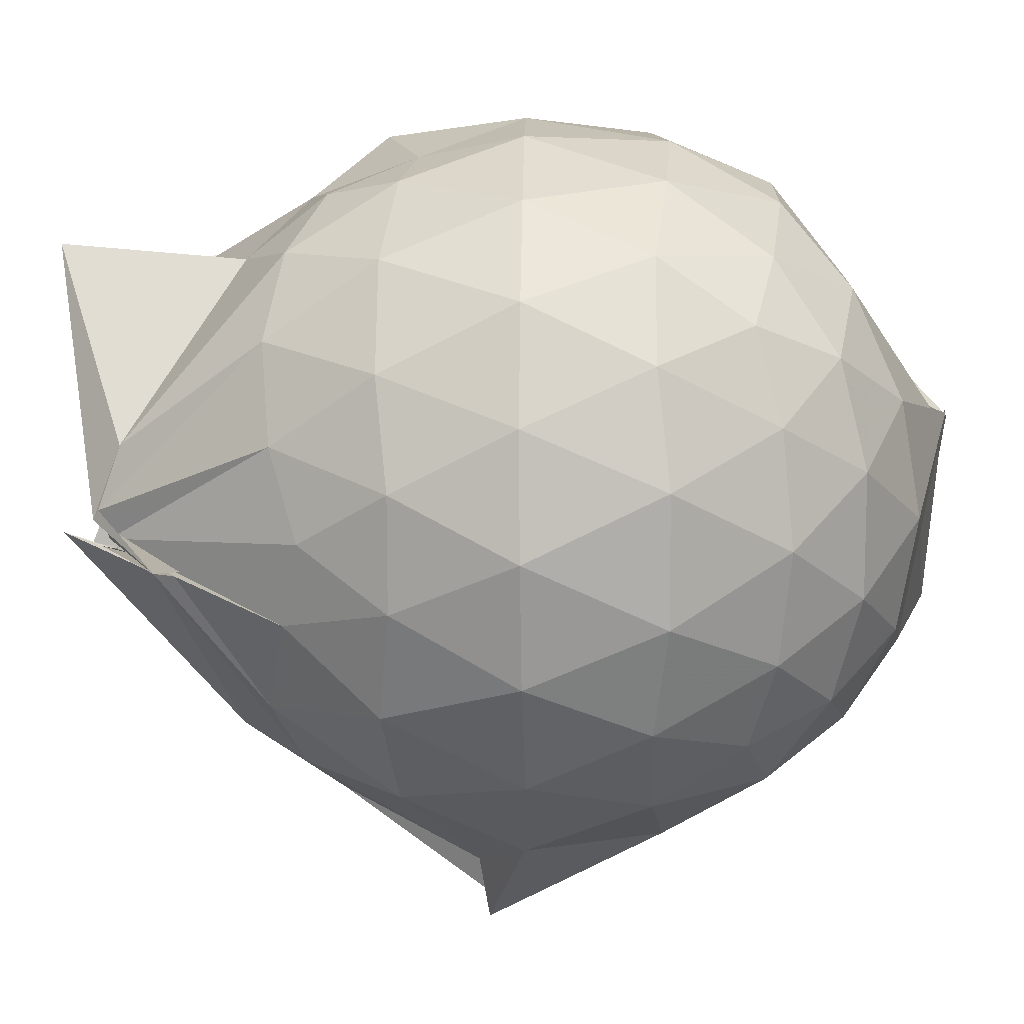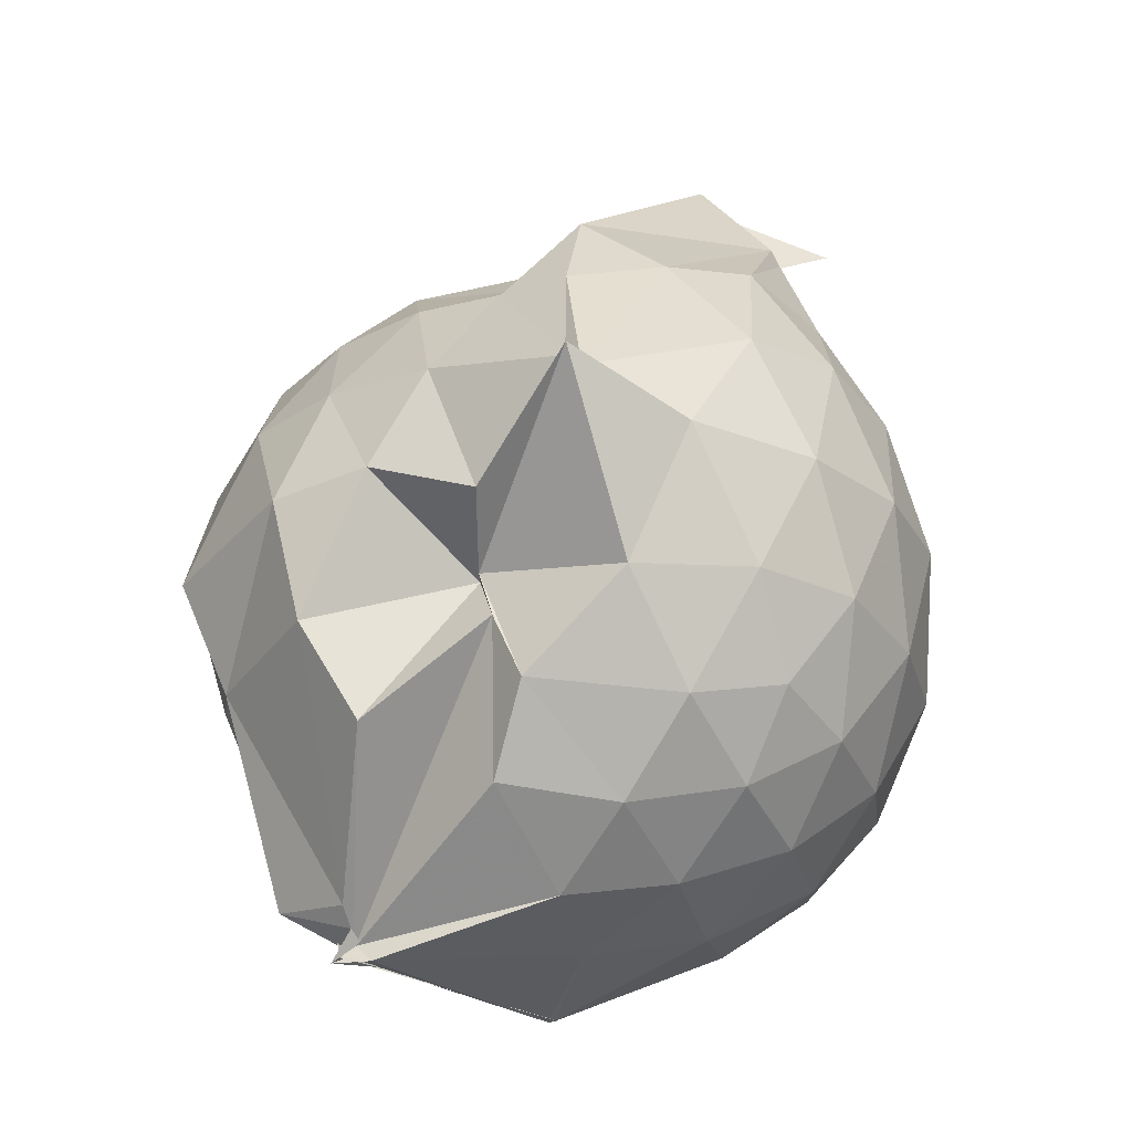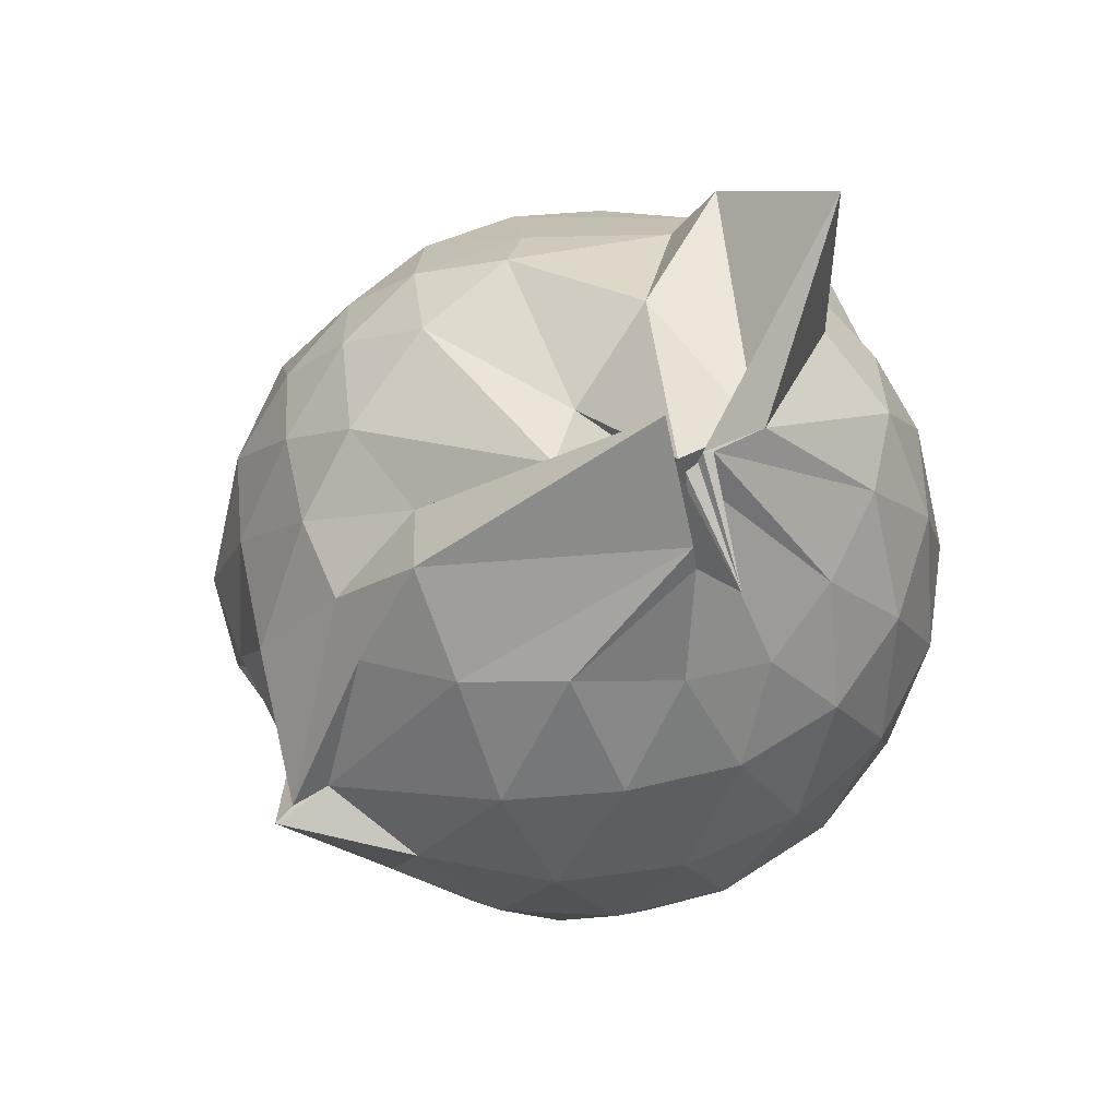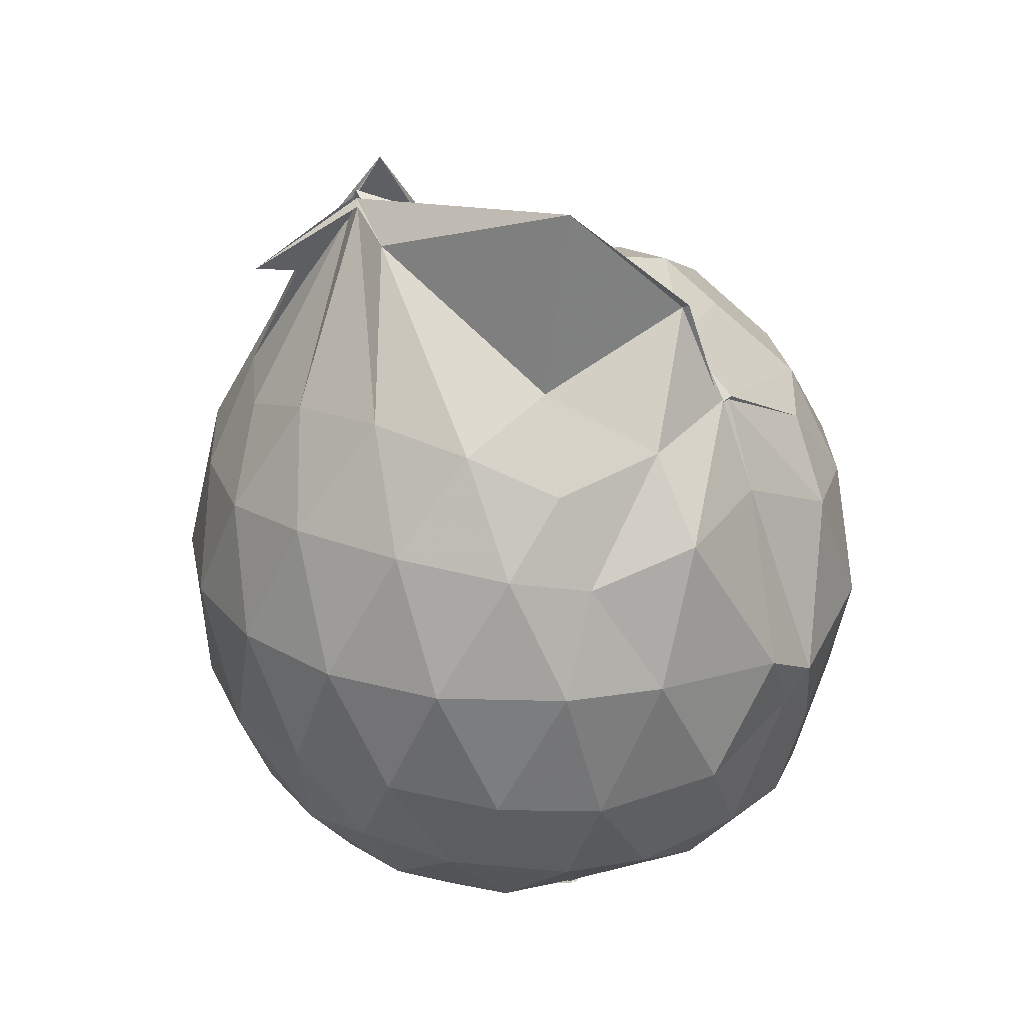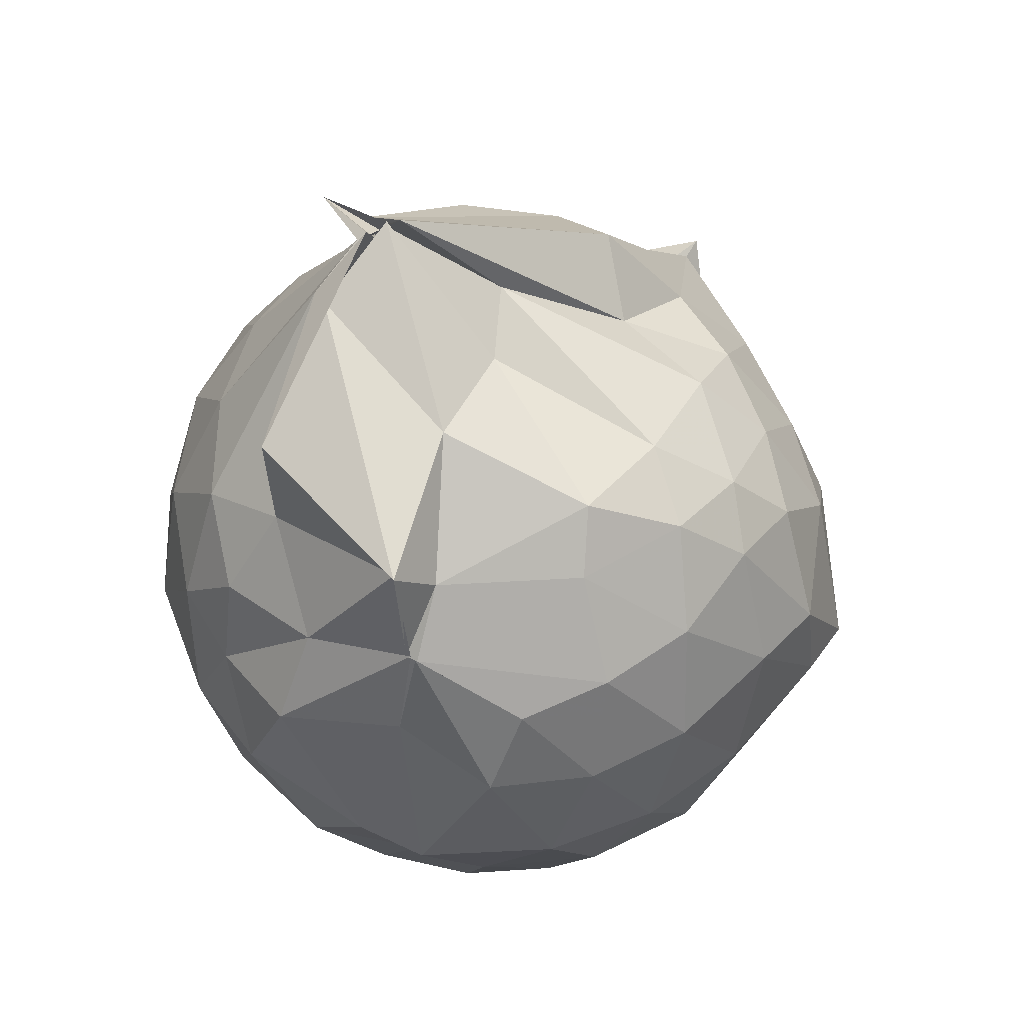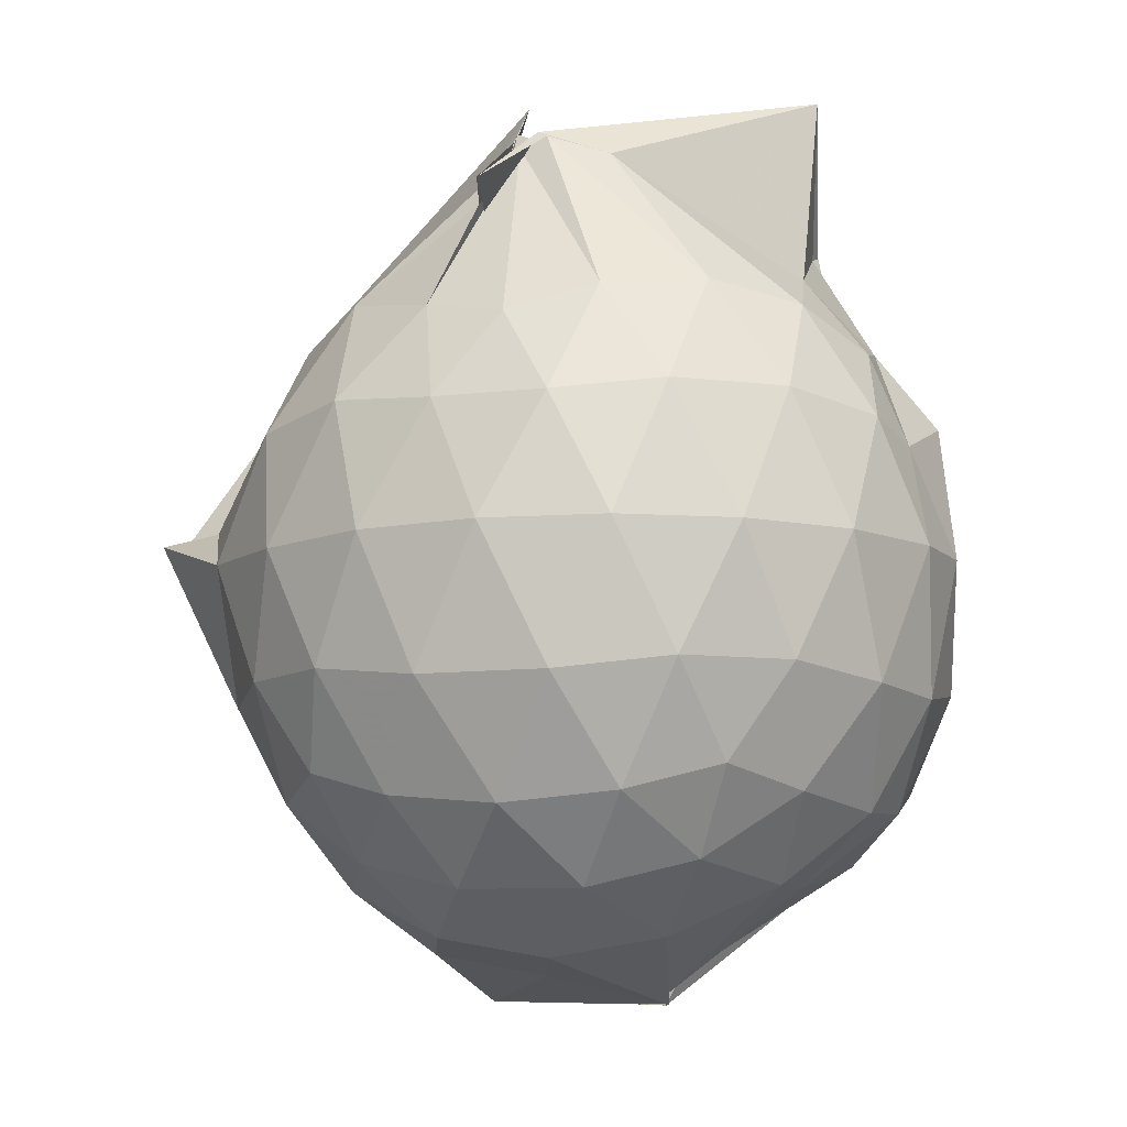
<metadata>
{"format":"obj","ext":"obj","renderer":"f3d","projection":"perspective","resolution":1024,"background":"white","views":[{"elev":12.4,"azim":91.3,"up":"+Y"},{"elev":-25.9,"azim":14.1,"up":"+Z"},{"elev":58.9,"azim":55.5,"up":"+Z"},{"elev":25.9,"azim":159.8,"up":"+Z"},{"elev":62.7,"azim":-134.0,"up":"+Z"},{"elev":-8.9,"azim":107.2,"up":"+Z"}]}
</metadata>
<code>
v 0.4939 -0.3404 1.814
v -0.04532 -0.107 -0.2845
v 0.8021 -0.2731 1.295
v 0.7373 -0.05961 1.361
v 0.6099 0.1644 1.386
v 0.4371 0.3492 1.348
v 0.2442 0.468 1.263
v -0.02539 0.4339 1.324
v -0.259 0.2998 1.378
v -0.2744 0.2985 1.377
v -0.5292 0.1798 1.244
v -0.6166 -0.03044 1.279
v -0.6588 -0.2705 1.287
v -0.6109 -0.5299 1.289
v -0.5764 -0.7407 1.195
v -0.3874 -0.8548 1.239
v -0.1566 -0.9485 1.25
v 0.06253 -0.9936 1.239
v 0.2339 -1.037 1.239
v 0.4464 -0.9016 1.315
v 0.6196 -0.7098 1.381
v 0.7461 -0.479 1.337
v 0.9004 -0.1361 1.081
v 0.8048 0.1201 1.111
v 0.6236 0.3566 1.113
v 0.3899 0.5136 1.081
v 0.1926 0.5536 1.043
v -0.06479 0.5831 1.132
v -0.3051 0.3908 1.161
v -0.5507 0.3114 1.051
v -0.7044 0.09657 1.029
v -0.785 -0.1545 1.037
v -0.7803 -0.4608 1.019
v -0.7623 -0.6659 0.9573
v -0.5653 -0.9169 0.9818
v -0.343 -1.04 0.9945
v -0.06514 -1.154 0.9646
v 0.2954 -1.291 0.8704
v 0.3105 -1.198 0.8967
v 0.6506 -0.9234 1.073
v 0.8071 -0.6825 1.107
v 0.8948 -0.4141 1.081
v 0.9226 0.01909 0.7856
v 0.7853 0.2831 0.7854
v 0.5693 0.4877 0.7847
v 0.2766 0.6111 0.7859
v 0.03481 0.6376 0.7858
v -0.3072 0.5579 0.7495
v -0.4535 0.4765 0.6627
v -0.698 0.2342 0.7342
v -0.8083 -0.02763 0.7275
v -0.8469 -0.3158 0.7195
v -0.8116 -0.6592 0.7025
v -0.7748 -0.8211 0.6475
v -0.451 -1.09 0.7029
v -0.2041 -1.155 0.7261
v 0.06173 -1.177 0.6299
v 0.3118 -1.351 0.8703
v 0.5377 -1.096 0.779
v 0.7807 -0.8586 0.7716
v 0.9229 -0.5801 0.7791
v 0.9718 -0.2784 0.7824
v 0.8361 0.1461 0.4804
v 0.6624 0.3712 0.4811
v 0.4231 0.5188 0.4495
v 0.173 0.5914 0.4333
v -0.1396 0.5888 0.4717
v -0.4054 0.447 0.5639
v -0.5327 0.3273 0.432
v -0.7211 0.08261 0.4186
v -0.8141 -0.1832 0.4468
v -0.7884 -0.4635 0.4571
v -0.6865 -0.711 0.396
v -0.6405 -0.8348 0.3403
v -0.3701 -1.106 0.3826
v -0.00123 -0.9115 0.524
v 0.01423 -0.9783 0.5141
v 0.3894 -1.1 0.4402
v 0.6557 -0.9408 0.4731
v 0.8343 -0.712 0.4793
v 0.9208 -0.4394 0.4478
v 0.9224 -0.1249 0.4497
v 0.6856 0.2161 0.2532
v 0.4899 0.3478 0.2007
v 0.203 0.4466 0.1658
v -0.001287 0.475 0.174
v -0.2596 0.4597 0.2339
v -0.4567 0.3203 0.2042
v -0.6004 0.1355 0.1766
v -0.6695 -0.09604 0.1843
v -0.7233 -0.3255 0.2401
v -0.6013 -0.6009 0.1813
v -0.5608 -0.6211 -0.1332
v -0.37 -0.7239 -0.1605
v -0.2365 -1.057 0.1464
v 0.05553 -1.008 0.3932
v 0.1336 -1.041 0.2203
v 0.4869 -0.9237 0.1928
v 0.6831 -0.7813 0.2522
v 0.7675 -0.5624 0.1922
v 0.8041 -0.2838 0.1663
v 0.7698 -0.005174 0.1927
v 0.5089 -0.3286 1.772
v 0.5132 -0.2585 1.797
v 0.5005 -0.1023 1.742
v 0.2208 0.3069 1.466
v -0.1613 0.251 1.62
v -0.2481 0.3042 1.371
v -0.2817 0.299 1.384
v -0.429 -0.1279 1.46
v -0.4919 -0.4038 1.451
v -0.4706 -0.6288 1.365
v -0.2239 -0.7605 1.404
v 0.04974 -0.7546 1.397
v 0.2287 -0.8693 1.492
v 0.6207 -0.3823 1.656
v 0.642 -0.3875 1.6
v 0.76 -0.3529 1.63
v 0.5081 -0.2836 1.81
v 0.1744 0.3385 1.926
v -0.1738 0.263 1.628
v -0.2058 0.1605 1.501
v -0.3298 -0.2379 1.56
v -0.3075 -0.4961 1.508
v 0.247 -0.4965 1.621
v 0.4292 -0.3312 1.897
v 0.4949 -0.3494 1.794
v 0.5145 -0.4053 1.569
v 0.4724 -0.1055 1.719
v 0.02123 -0.08415 1.667
v 0.1268 -0.3568 1.573
v 0.5113 -0.3517 1.761
v 0.5661 0.1231 0.04641
v 0.3045 0.2515 -0.004595
v 0.09564 0.247 -0.009659
v -0.2033 0.3198 0.0561
v -0.3775 0.1509 -0.0123
v -0.5181 -0.1279 -0.04878
v -0.5323 -0.3529 0.01684
v -0.3242 -0.5935 -0.2713
v -0.3611 -0.6859 -0.2054
v -0.3683 -0.6407 -0.2411
v 0.04021 -0.9256 0.02362
v 0.3112 -0.8197 -0.01028
v 0.5681 -0.7025 0.04823
v 0.6212 -0.4388 -0.01707
v 0.6221 -0.1357 -0.01651
v 0.3724 -0.01078 -0.1245
v -0.03343 -0.1254 -0.2641
v -0.01691 -0.07836 -0.2168
v -0.02024 -0.1168 -0.2857
v -0.3905 -0.6738 -0.268
v -0.4134 -0.6655 -0.278
v -0.358 -0.6545 -0.2371
v 0.1271 -0.6686 -0.1611
v 0.3823 -0.575 -0.1239
v 0.3895 -0.2951 -0.172
v -0.03089 -0.1107 -0.285
v -0.03296 -0.1154 -0.2844
v -0.3856 -0.6638 -0.2615
v -0.3179 -0.6648 -0.2791
v 0.1123 -0.3855 -0.2138
f 3 23 4
f 4 23 24
f 4 24 5
f 5 24 25
f 5 25 6
f 6 25 26
f 6 26 7
f 7 26 27
f 7 27 8
f 8 27 28
f 8 28 9
f 9 28 29
f 9 29 10
f 10 29 30
f 10 30 11
f 11 30 31
f 11 31 12
f 12 31 32
f 12 32 13
f 13 32 33
f 13 33 14
f 14 33 34
f 14 34 15
f 15 34 35
f 15 35 16
f 16 35 36
f 16 36 17
f 17 36 37
f 17 37 18
f 18 37 38
f 18 38 19
f 19 38 39
f 19 39 20
f 20 39 40
f 20 40 21
f 21 40 41
f 21 41 22
f 22 41 42
f 22 42 3
f 3 42 23
f 23 43 24
f 24 43 44
f 24 44 25
f 25 44 45
f 25 45 26
f 26 45 46
f 26 46 27
f 27 46 47
f 27 47 28
f 28 47 48
f 28 48 29
f 29 48 49
f 29 49 30
f 30 49 50
f 30 50 31
f 31 50 51
f 31 51 32
f 32 51 52
f 32 52 33
f 33 52 53
f 33 53 34
f 34 53 54
f 34 54 35
f 35 54 55
f 35 55 36
f 36 55 56
f 36 56 37
f 37 56 57
f 37 57 38
f 38 57 58
f 38 58 39
f 39 58 59
f 39 59 40
f 40 59 60
f 40 60 41
f 41 60 61
f 41 61 42
f 42 61 62
f 42 62 23
f 23 62 43
f 43 63 44
f 44 63 64
f 44 64 45
f 45 64 65
f 45 65 46
f 46 65 66
f 46 66 47
f 47 66 67
f 47 67 48
f 48 67 68
f 48 68 49
f 49 68 69
f 49 69 50
f 50 69 70
f 50 70 51
f 51 70 71
f 51 71 52
f 52 71 72
f 52 72 53
f 53 72 73
f 53 73 54
f 54 73 74
f 54 74 55
f 55 74 75
f 55 75 56
f 56 75 76
f 56 76 57
f 57 76 77
f 57 77 58
f 58 77 78
f 58 78 59
f 59 78 79
f 59 79 60
f 60 79 80
f 60 80 61
f 61 80 81
f 61 81 62
f 62 81 82
f 62 82 43
f 43 82 63
f 63 83 64
f 64 83 84
f 64 84 65
f 65 84 85
f 65 85 66
f 66 85 86
f 66 86 67
f 67 86 87
f 67 87 68
f 68 87 88
f 68 88 69
f 69 88 89
f 69 89 70
f 70 89 90
f 70 90 71
f 71 90 91
f 71 91 72
f 72 91 92
f 72 92 73
f 73 92 93
f 73 93 74
f 74 93 94
f 74 94 75
f 75 94 95
f 75 95 76
f 76 95 96
f 76 96 77
f 77 96 97
f 77 97 78
f 78 97 98
f 78 98 79
f 79 98 99
f 79 99 80
f 80 99 100
f 80 100 81
f 81 100 101
f 81 101 82
f 82 101 102
f 82 102 63
f 63 102 83
f 103 104 118
f 104 119 118
f 104 105 119
f 105 120 119
f 105 106 120
f 106 107 120
f 107 121 120
f 107 108 121
f 108 122 121
f 108 109 122
f 109 110 122
f 110 123 122
f 110 111 123
f 111 124 123
f 111 112 124
f 112 113 124
f 113 125 124
f 113 114 125
f 114 126 125
f 114 115 126
f 115 116 126
f 116 127 126
f 116 117 127
f 117 118 127
f 117 103 118
f 118 119 128
f 119 129 128
f 119 120 129
f 120 121 129
f 121 130 129
f 121 122 130
f 122 123 130
f 123 131 130
f 123 124 131
f 124 125 131
f 125 132 131
f 125 126 132
f 126 127 132
f 127 128 132
f 127 118 128
f 133 148 134
f 134 148 149
f 134 149 135
f 135 149 150
f 135 150 136
f 136 150 137
f 137 150 151
f 137 151 138
f 138 151 152
f 138 152 139
f 139 152 140
f 140 152 153
f 140 153 141
f 141 153 154
f 141 154 142
f 142 154 143
f 143 154 155
f 143 155 144
f 144 155 156
f 144 156 145
f 145 156 146
f 146 156 157
f 146 157 147
f 147 157 148
f 147 148 133
f 148 158 149
f 149 158 159
f 149 159 150
f 150 159 151
f 151 159 160
f 151 160 152
f 152 160 153
f 153 160 161
f 153 161 154
f 154 161 155
f 155 161 162
f 155 162 156
f 156 162 157
f 157 162 158
f 157 158 148
f 3 4 103
f 103 4 104
f 4 5 104
f 104 5 105
f 5 6 105
f 105 6 106
f 6 7 106
f 7 8 106
f 106 8 107
f 8 9 107
f 107 9 108
f 9 10 108
f 108 10 109
f 10 11 109
f 11 12 109
f 109 12 110
f 12 13 110
f 110 13 111
f 13 14 111
f 111 14 112
f 14 15 112
f 15 16 112
f 112 16 113
f 16 17 113
f 113 17 114
f 17 18 114
f 114 18 115
f 18 19 115
f 19 20 115
f 115 20 116
f 20 21 116
f 116 21 117
f 21 22 117
f 117 22 103
f 22 3 103
f 83 133 84
f 84 133 134
f 84 134 85
f 85 134 135
f 85 135 86
f 86 135 136
f 86 136 87
f 87 136 88
f 88 136 137
f 88 137 89
f 89 137 138
f 89 138 90
f 90 138 139
f 90 139 91
f 91 139 92
f 92 139 140
f 92 140 93
f 93 140 141
f 93 141 94
f 94 141 142
f 94 142 95
f 95 142 96
f 96 142 143
f 96 143 97
f 97 143 144
f 97 144 98
f 98 144 145
f 98 145 99
f 99 145 100
f 100 145 146
f 100 146 101
f 101 146 147
f 101 147 102
f 102 147 133
f 102 133 83
f 128 129 1
f 129 130 1
f 130 131 1
f 131 132 1
f 132 128 1
f 159 158 2
f 160 159 2
f 161 160 2
f 162 161 2
f 158 162 2

</code>
